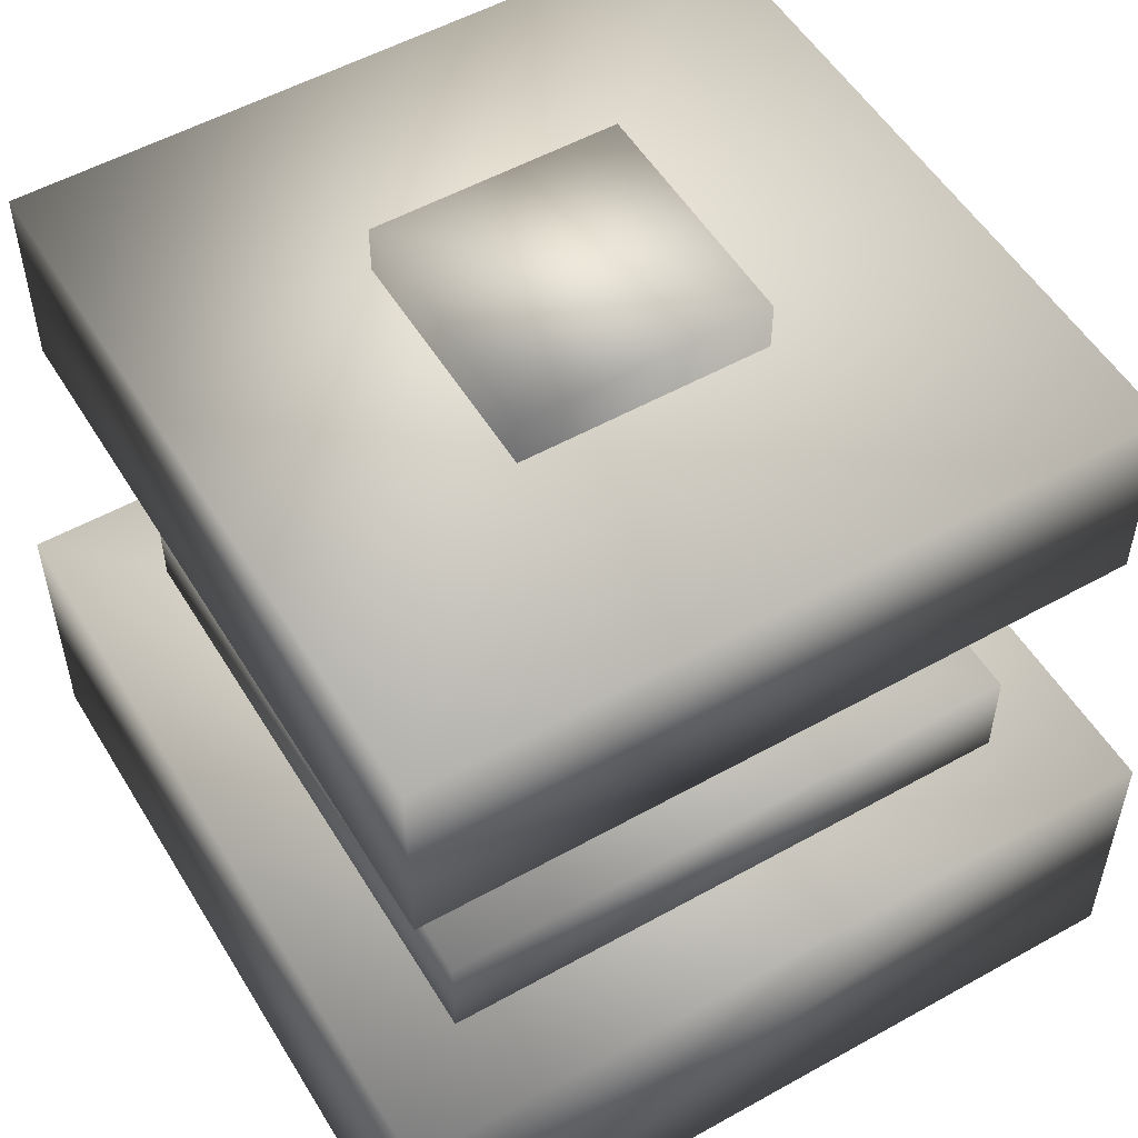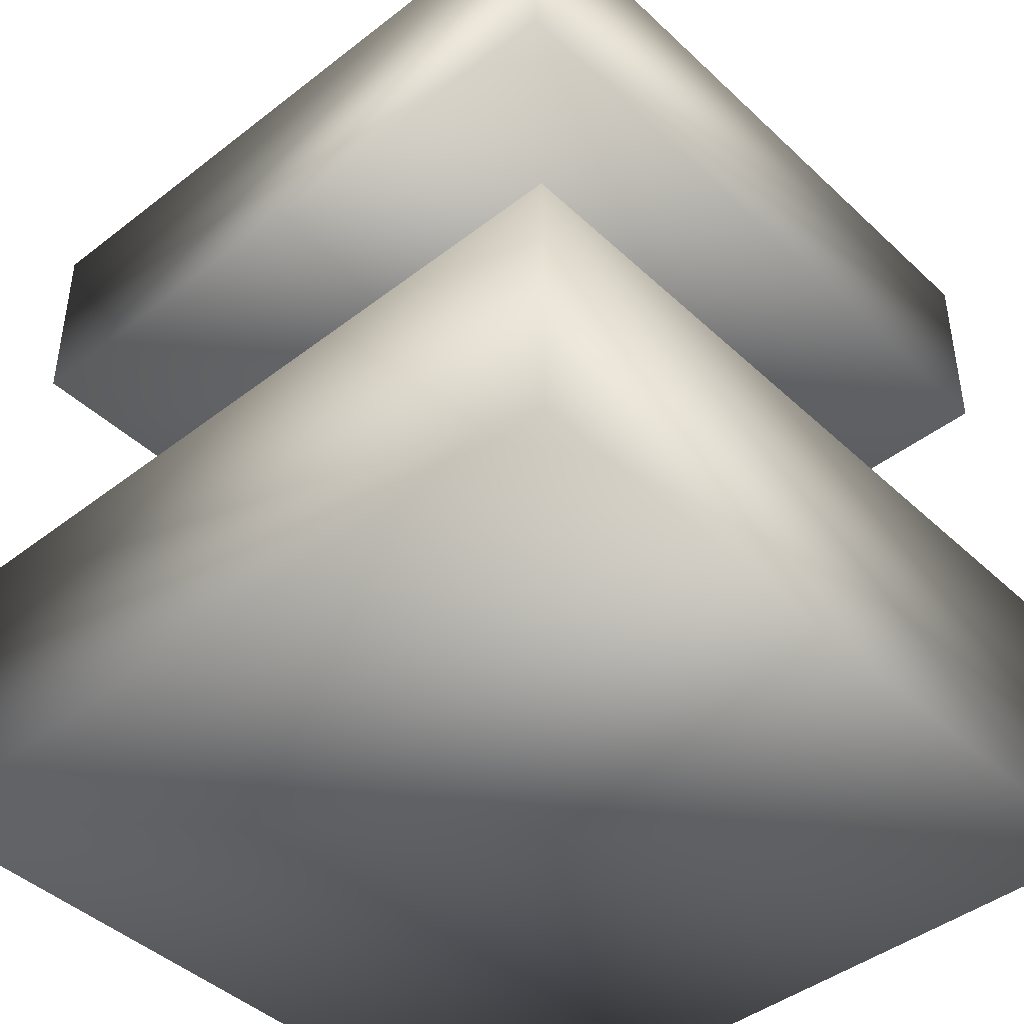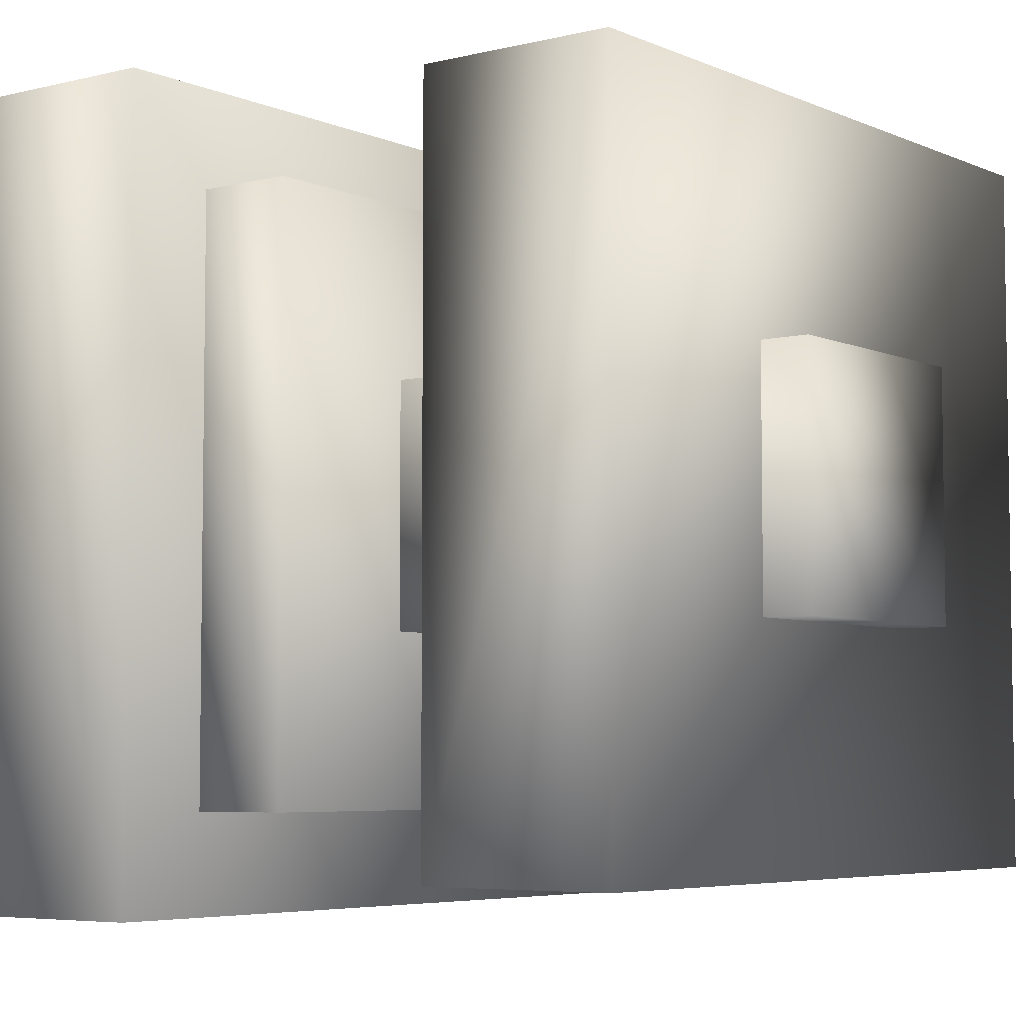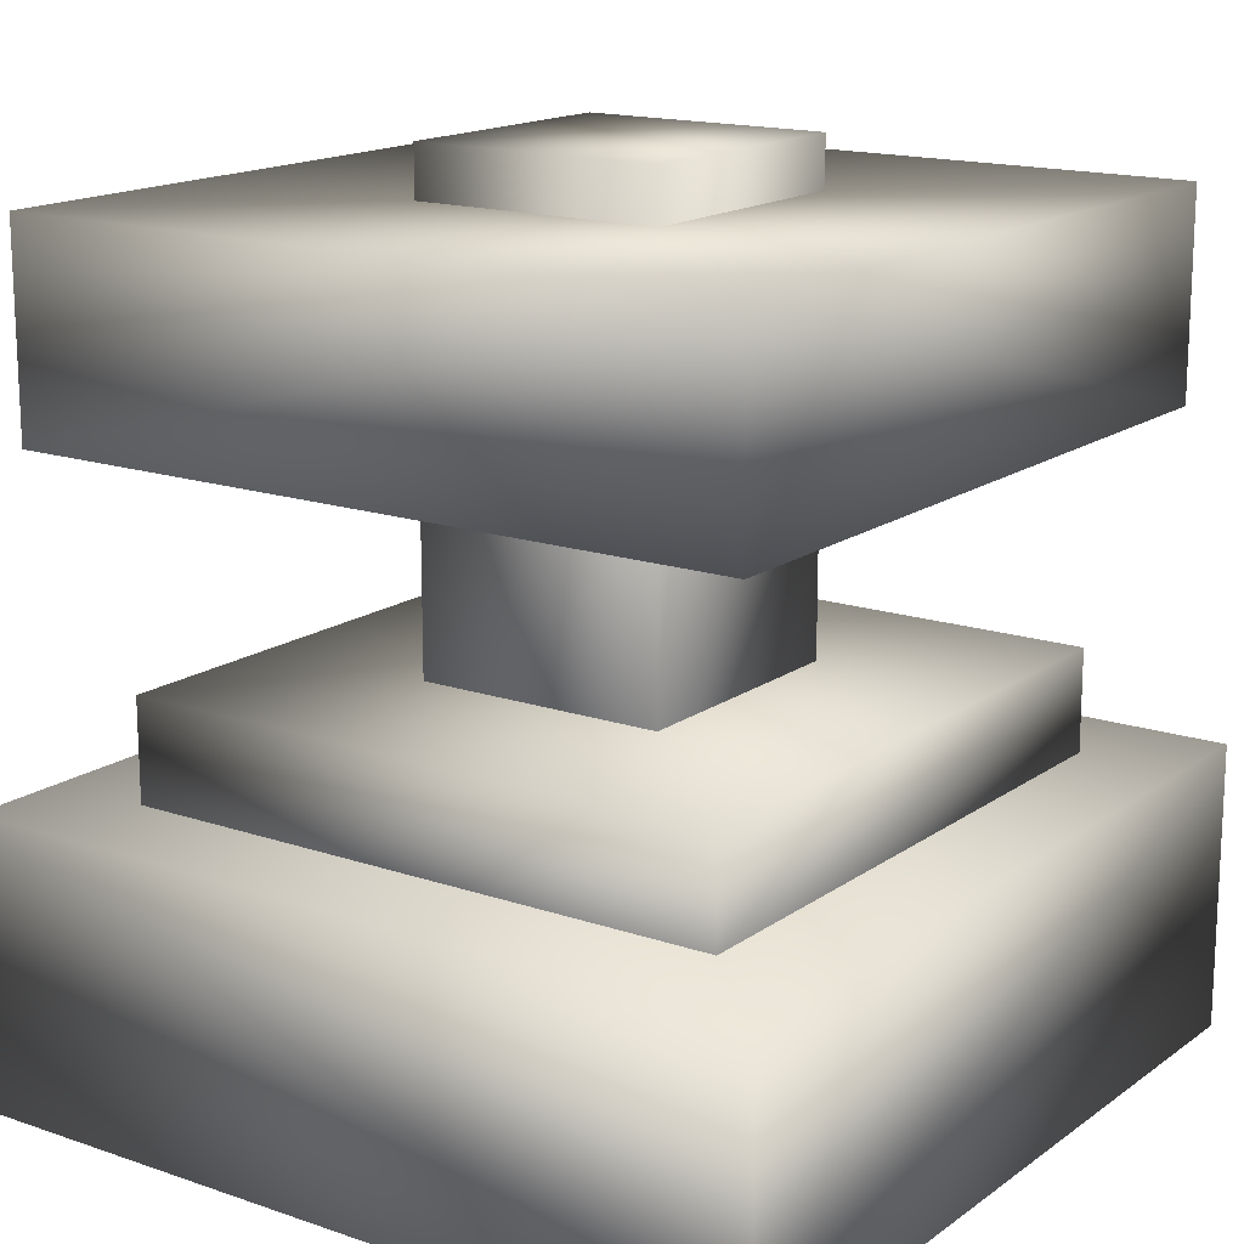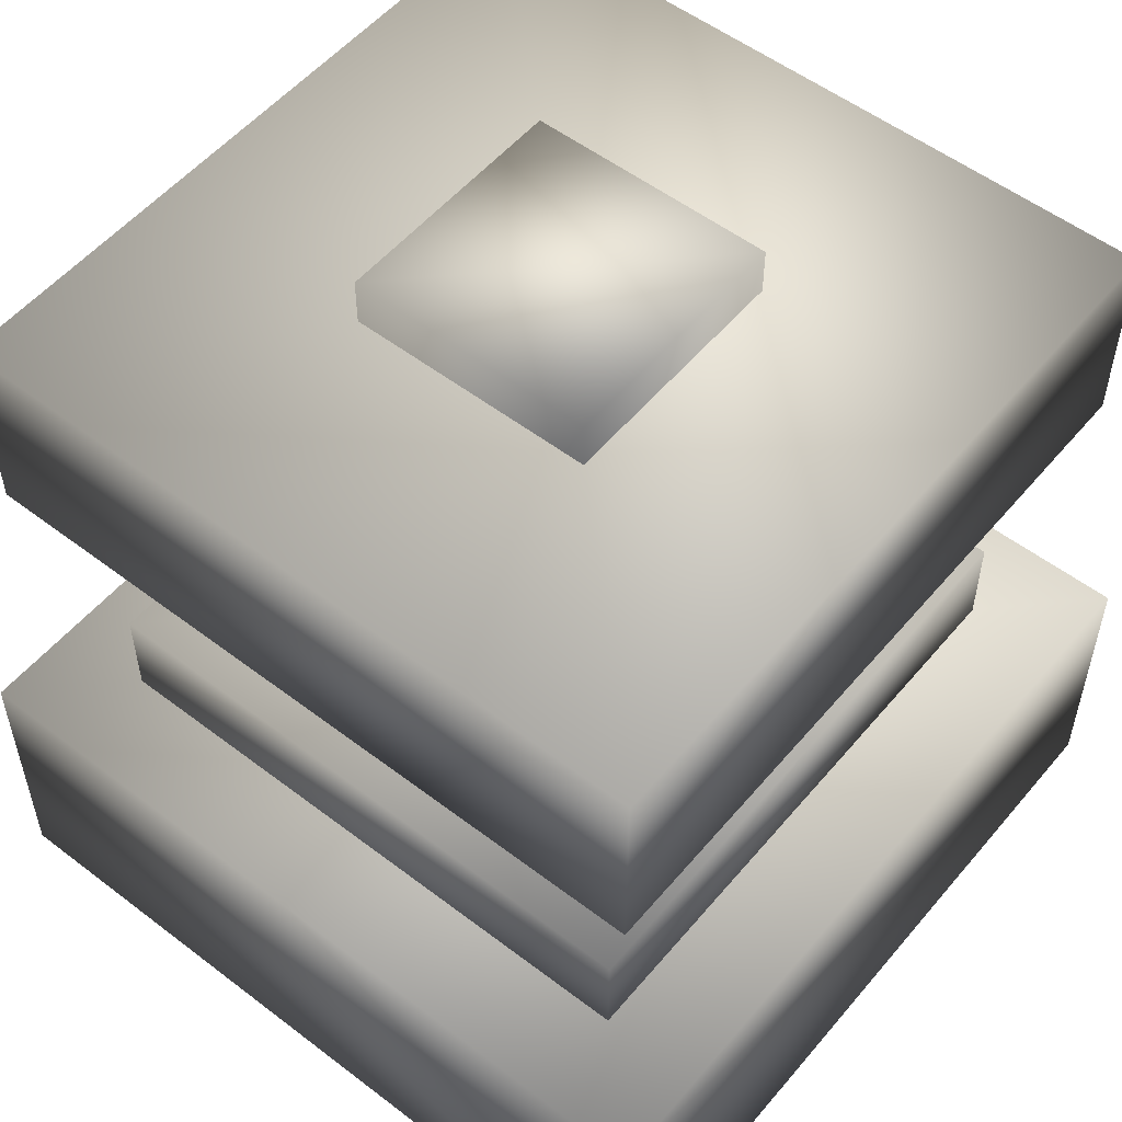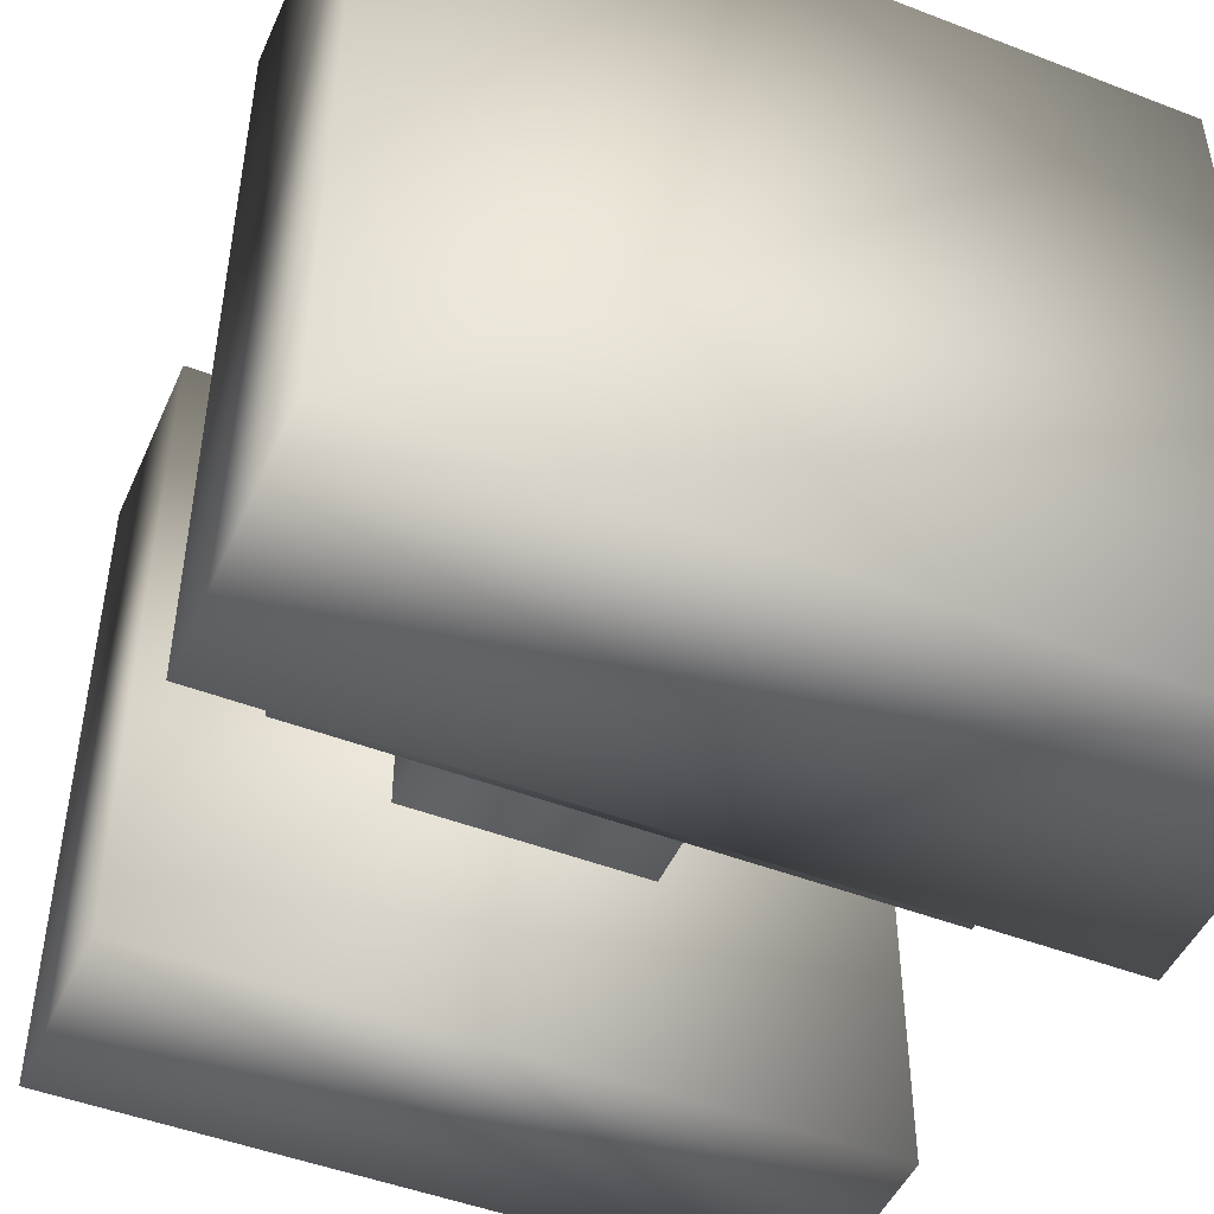
<metadata>
{"format":"obj","ext":"obj","renderer":"f3d","projection":"perspective","resolution":1024,"background":"white","views":[{"elev":53.4,"azim":149.2,"up":"+Y"},{"elev":-43.7,"azim":-47.6,"up":"+Y"},{"elev":-5.4,"azim":127.2,"up":"+Z"},{"elev":16.0,"azim":35.2,"up":"+Y"},{"elev":53.9,"azim":-50.9,"up":"+Y"},{"elev":-47.9,"azim":-23.4,"up":"+Z"}]}
</metadata>
<code>
v -0.155 0.288 0.1562
v -0.155 0.288 -0.1562
v 0.155 0.288 -0.1562
v 0.155 0.288 0.1562
v -0.155 1.062 0.1562
v -0.155 1.062 -0.1562
v 0.155 1.062 -0.1562
v 0.155 1.062 0.1562
v -0.5 0.35 -0.4999
v -0.5 4.3e-05 -0.4999
v -0.5 4.3e-05 0.4999
v -0.5 0.35 0.4999
v 0.5 0.35 -0.4999
v 0.5 4.3e-05 -0.4999
v 0.5 4.3e-05 0.4999
v 0.5 0.35 0.4999
v -0.45 0.75 -0.4499
v -0.45 0.75 0.4499
v -0.45 1 0.4499
v -0.45 1 -0.4499
v 0.45 0.75 0.4499
v 0.45 1 0.4499
v 0.45 1 -0.4499
v 0.45 0.75 -0.4499
v -0.375 0.2875 0.375
v -0.375 0.2875 -0.375
v 0.375 0.2875 -0.375
v 0.375 0.2875 0.375
v -0.375 0.475 0.375
v -0.375 0.475 -0.375
v 0.375 0.475 -0.375
v 0.375 0.475 0.375
g shaft
f 5 6 2
f 5 2 1
f 6 7 3
f 6 3 2
f 7 8 4
f 7 4 3
f 8 5 1
f 8 1 4
f 1 2 3
f 1 3 4
f 8 7 6
f 8 6 5
g base
f 19 20 17
f 19 17 18
f 9 10 11
f 9 11 12
f 23 24 17
f 23 17 20
f 9 13 14
f 9 14 10
f 22 21 24
f 22 24 23
f 15 14 13
f 15 13 16
f 22 19 18
f 22 18 21
f 15 16 12
f 15 12 11
f 10 14 15
f 10 15 11
f 23 20 19
f 23 19 22
f 9 12 16
f 9 16 13
f 21 18 17
f 21 17 24
g plate
f 29 30 26
f 29 26 25
f 30 31 27
f 30 27 26
f 31 32 28
f 31 28 27
f 32 29 25
f 32 25 28
f 25 26 27
f 25 27 28
f 32 31 30
f 32 30 29

</code>
